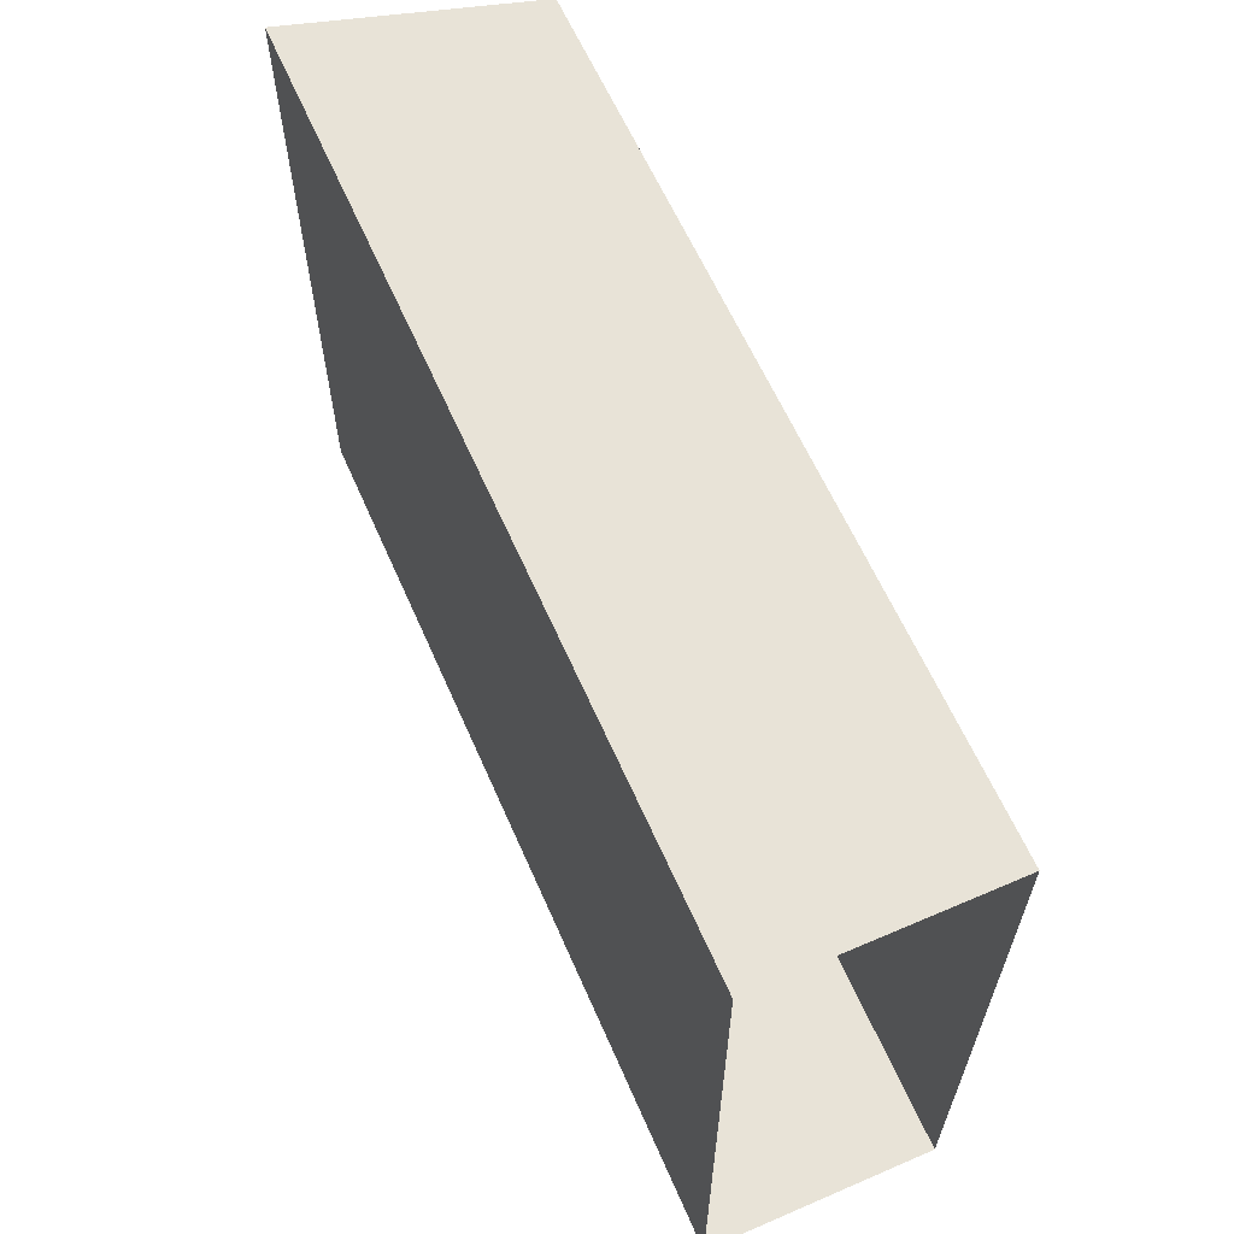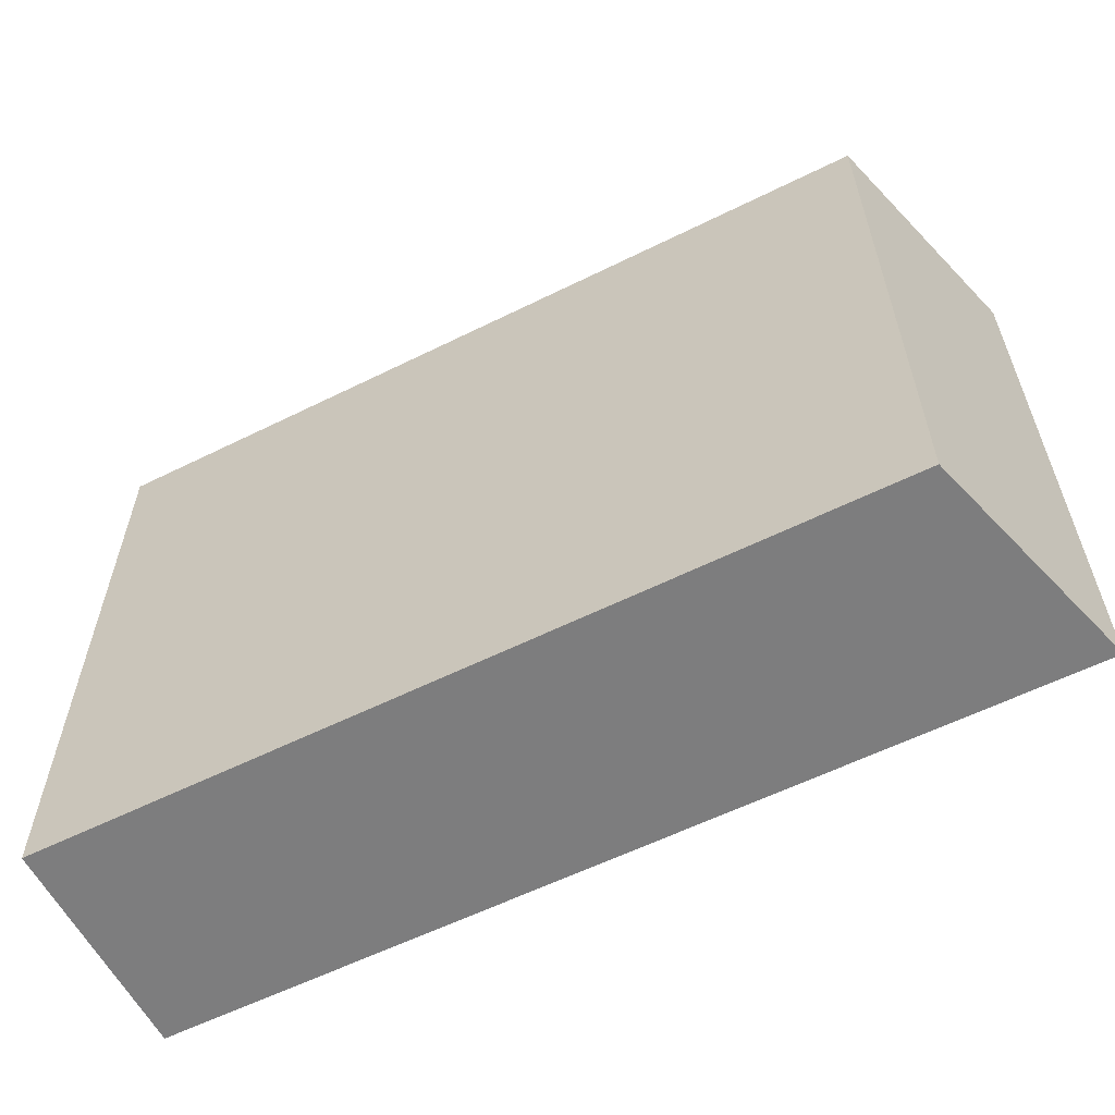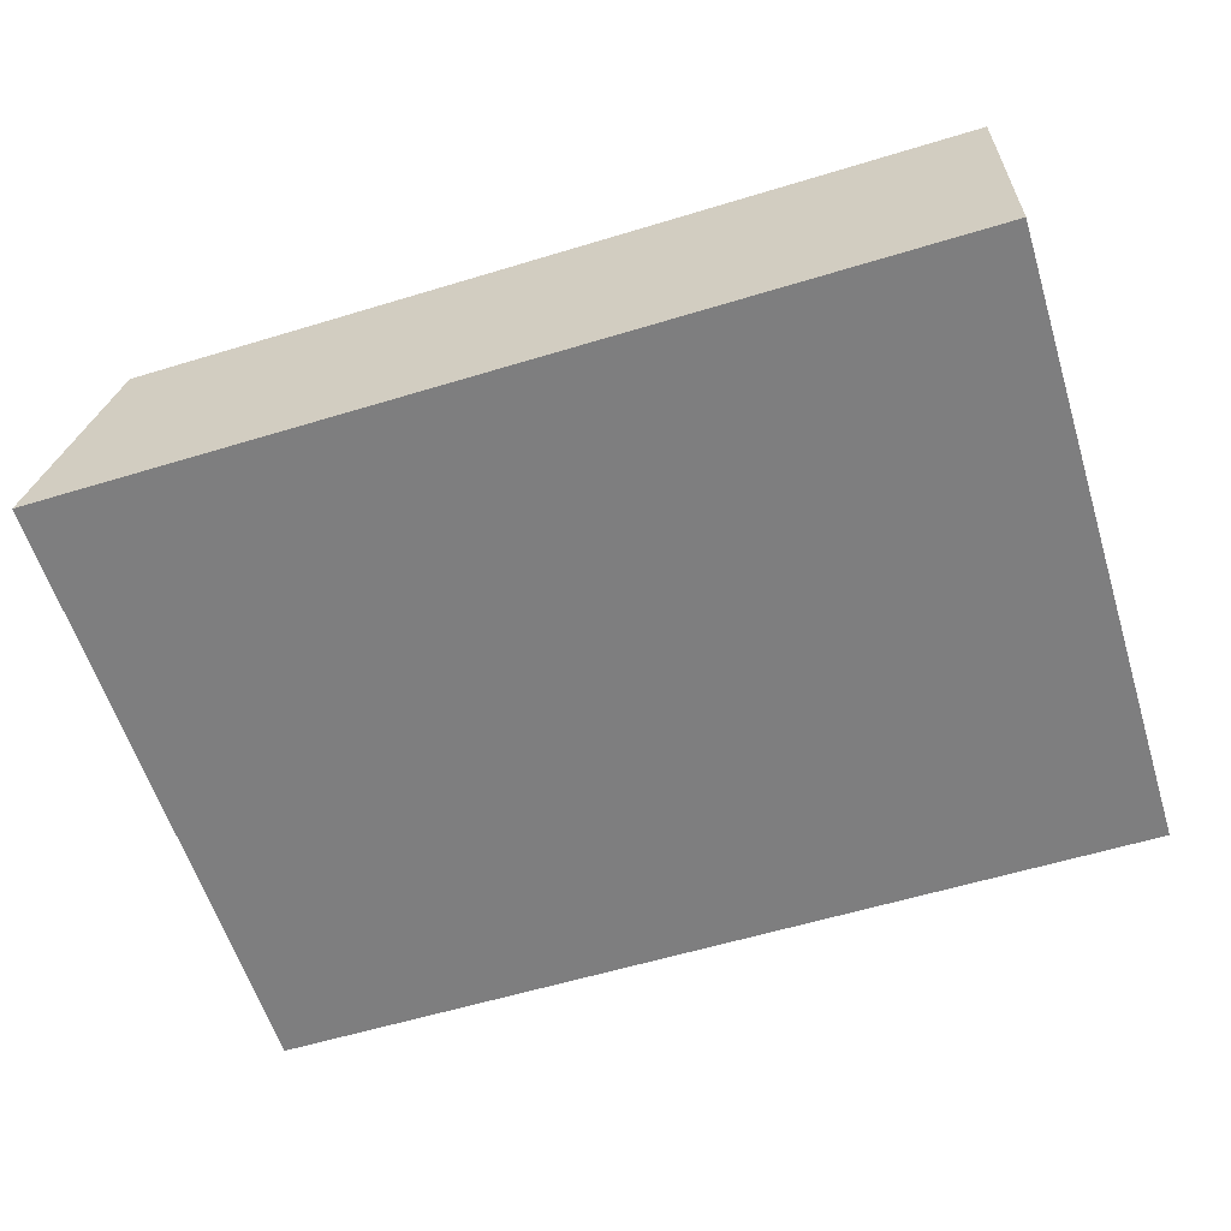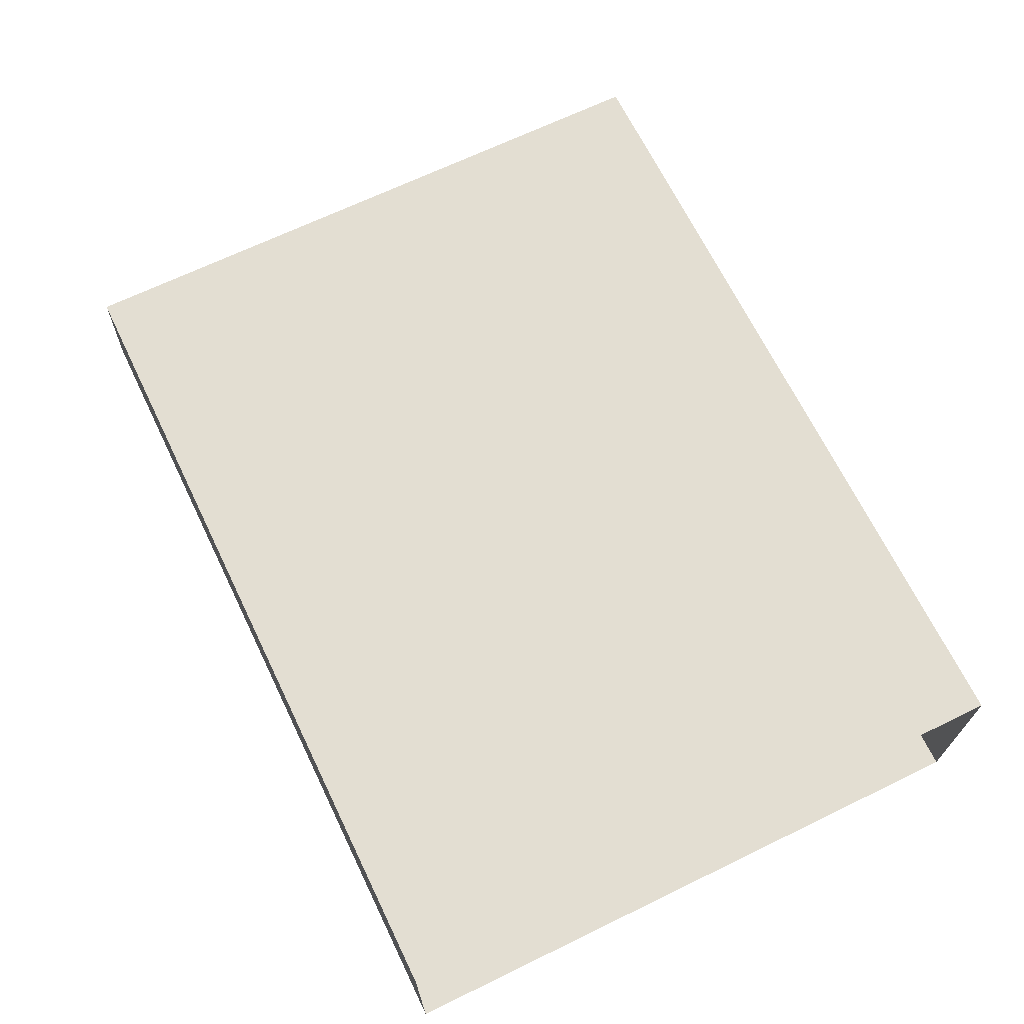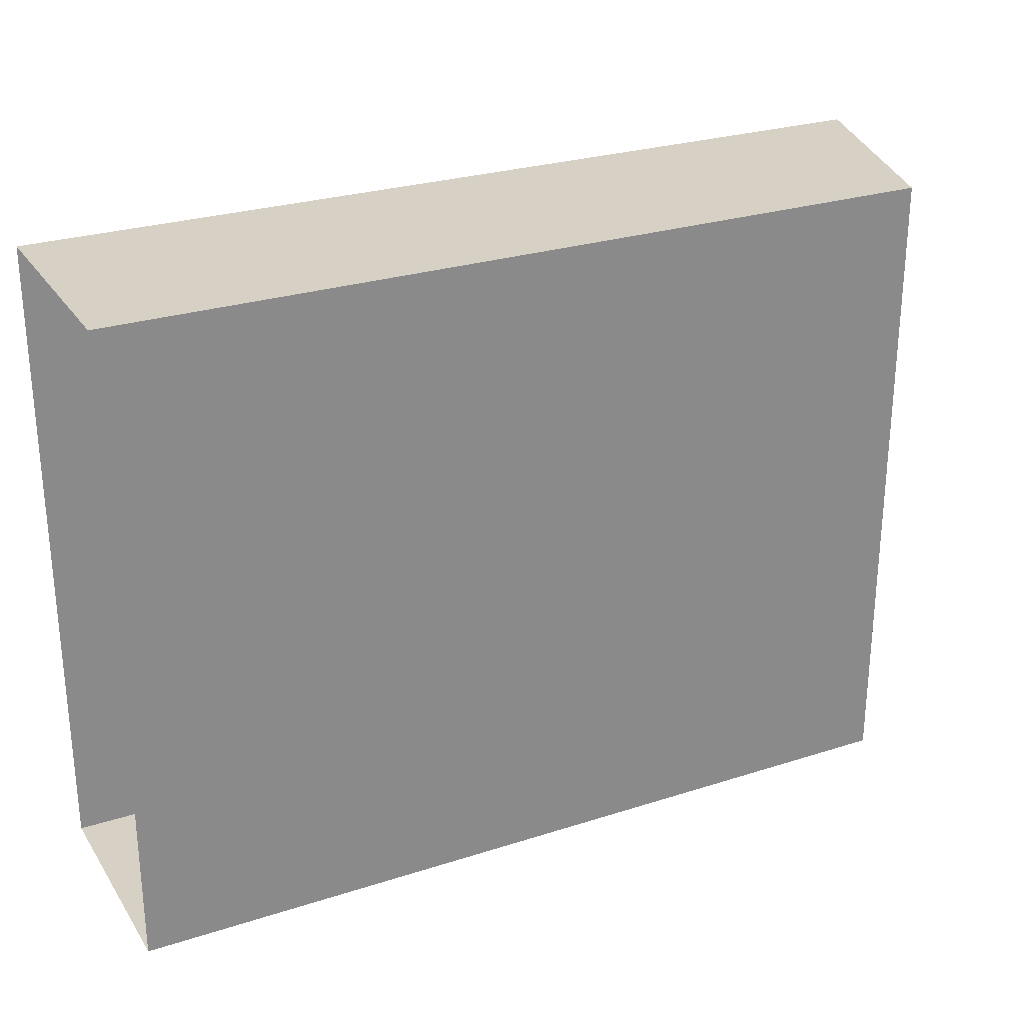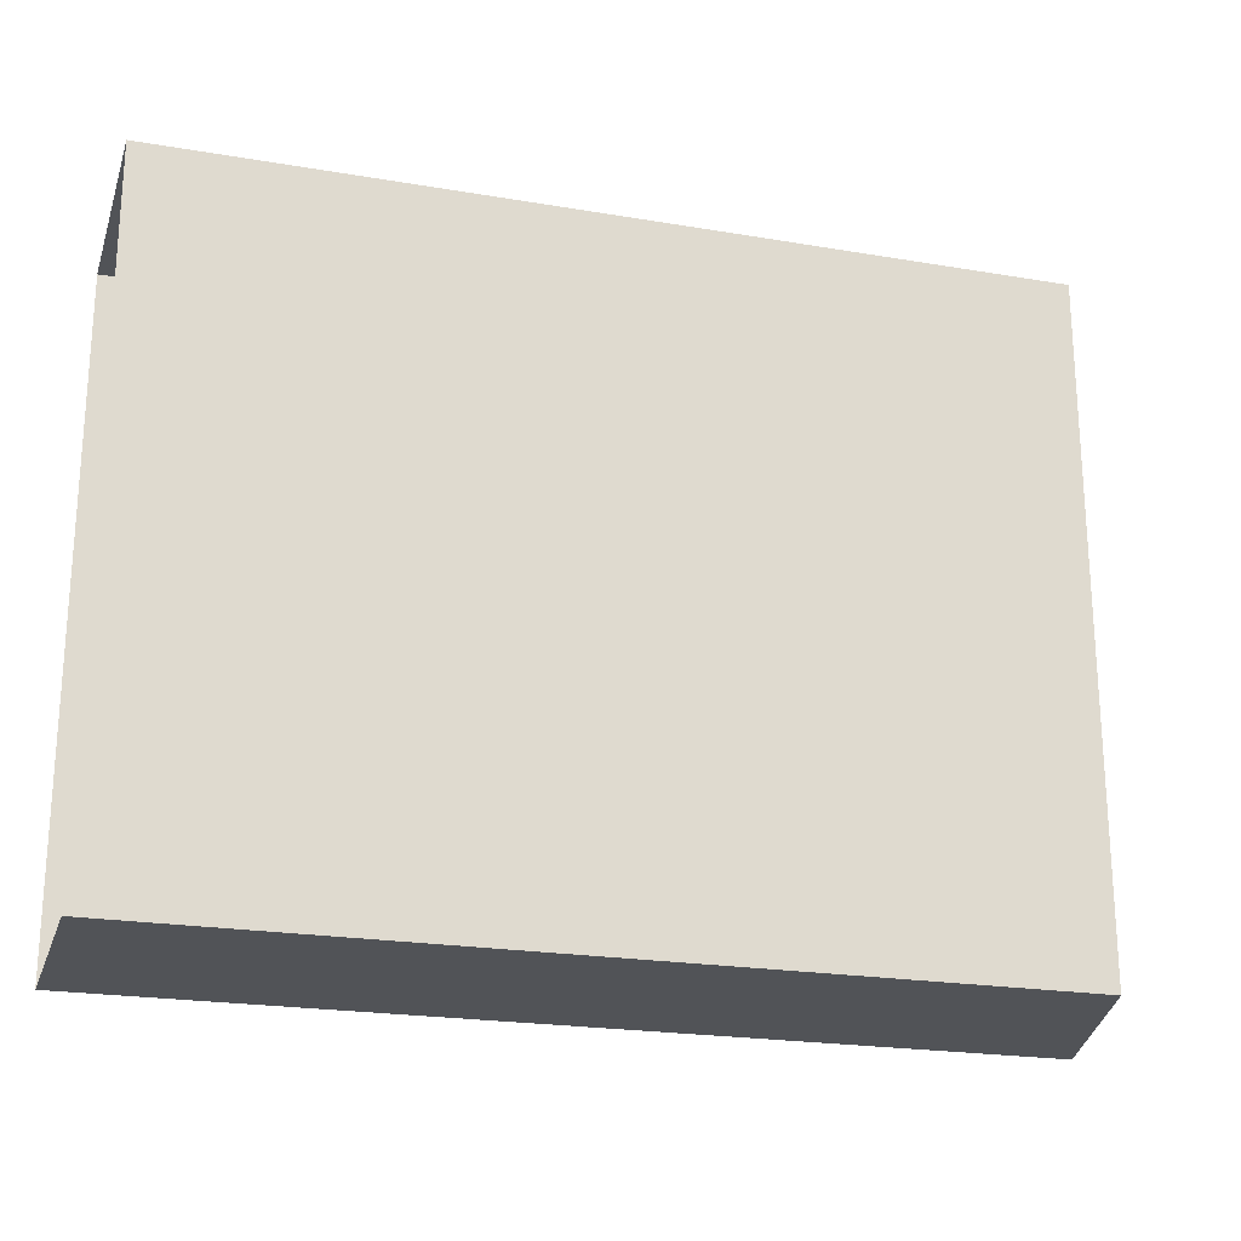
<metadata>
{"format":"obj","ext":"obj","renderer":"f3d","projection":"perspective","resolution":1024,"background":"white","views":[{"elev":61.8,"azim":66.4,"up":"+Z"},{"elev":-59.2,"azim":-153.0,"up":"+Z"},{"elev":-59.5,"azim":17.3,"up":"+Y"},{"elev":67.7,"azim":64.1,"up":"+Y"},{"elev":27.0,"azim":153.5,"up":"+Z"},{"elev":-22.0,"azim":163.5,"up":"+Z"}]}
</metadata>
<code>
g pb_Mesh-143810
v -1.455 3.815e-08 0.525
v 0.007136 1.144e-07 -0.525
v -1.455 1.144e-07 -0.525
v 0.007136 3.815e-08 0.525
v -1.347 0.3688 0.525
v 0.007136 0.3688 -0.525
v 0.007136 0.3688 0.525
v -1.347 0.3688 -0.525
v -1.455 3.815e-08 0.525
v 0.007136 0.3688 0.525
v 0.007136 3.815e-08 0.525
v -1.347 0.3688 0.525
v 0.007136 1.144e-07 -0.525
v -1.347 0.3688 -0.525
v -1.455 1.144e-07 -0.525
v 0.007136 0.3688 -0.525
v -1.455 1.144e-07 -0.525
v -1.347 0.3688 0.525
v -1.455 3.815e-08 0.525
v -1.347 0.3688 -0.525
g pb_Mesh-143810_0
f 3 2 1
f 4 1 2
f 7 6 5
f 8 5 6
f 11 10 9
f 12 9 10
f 15 14 13
f 16 13 14
f 19 18 17
f 20 17 18

</code>
